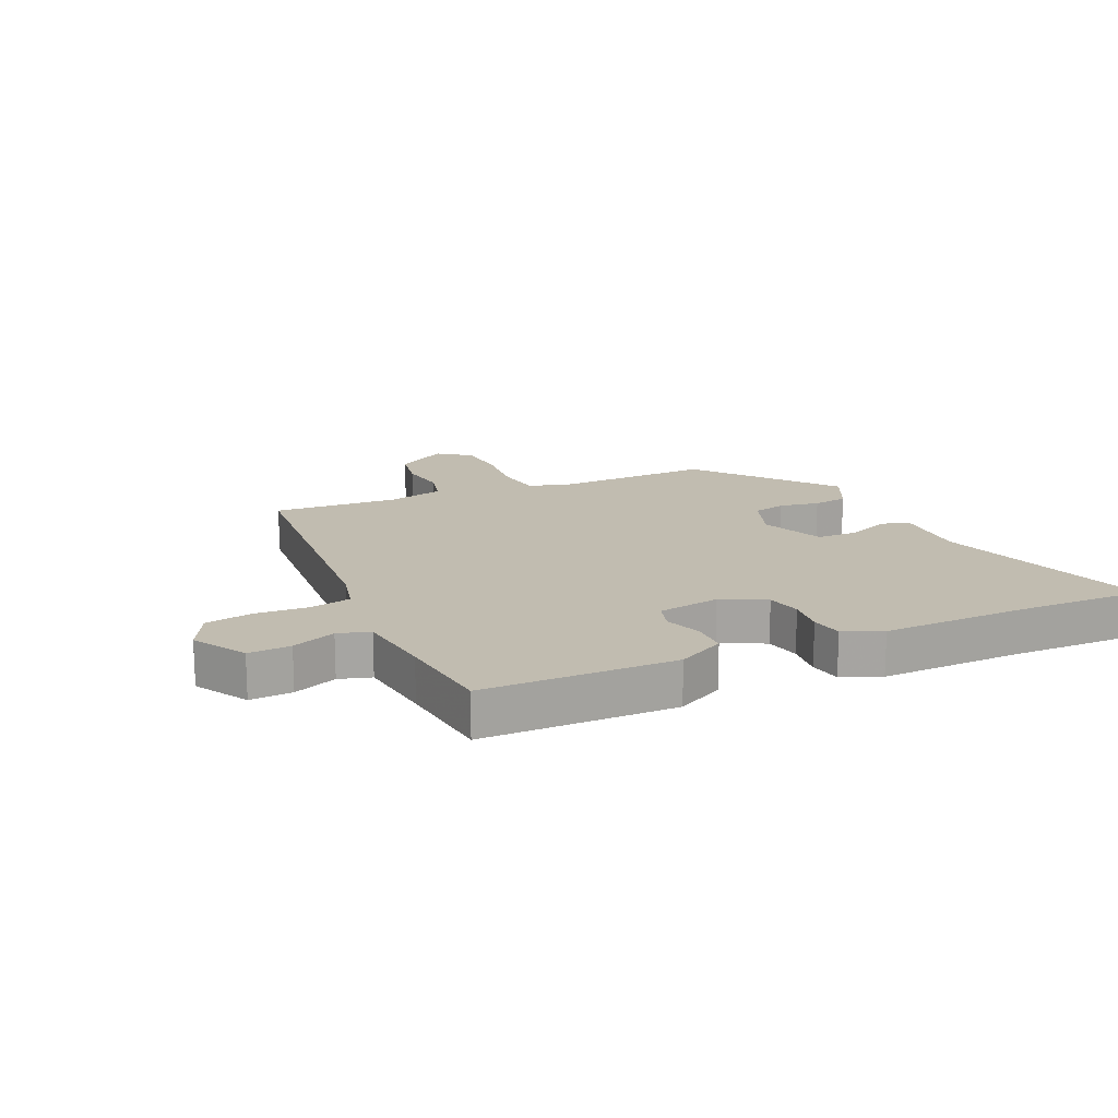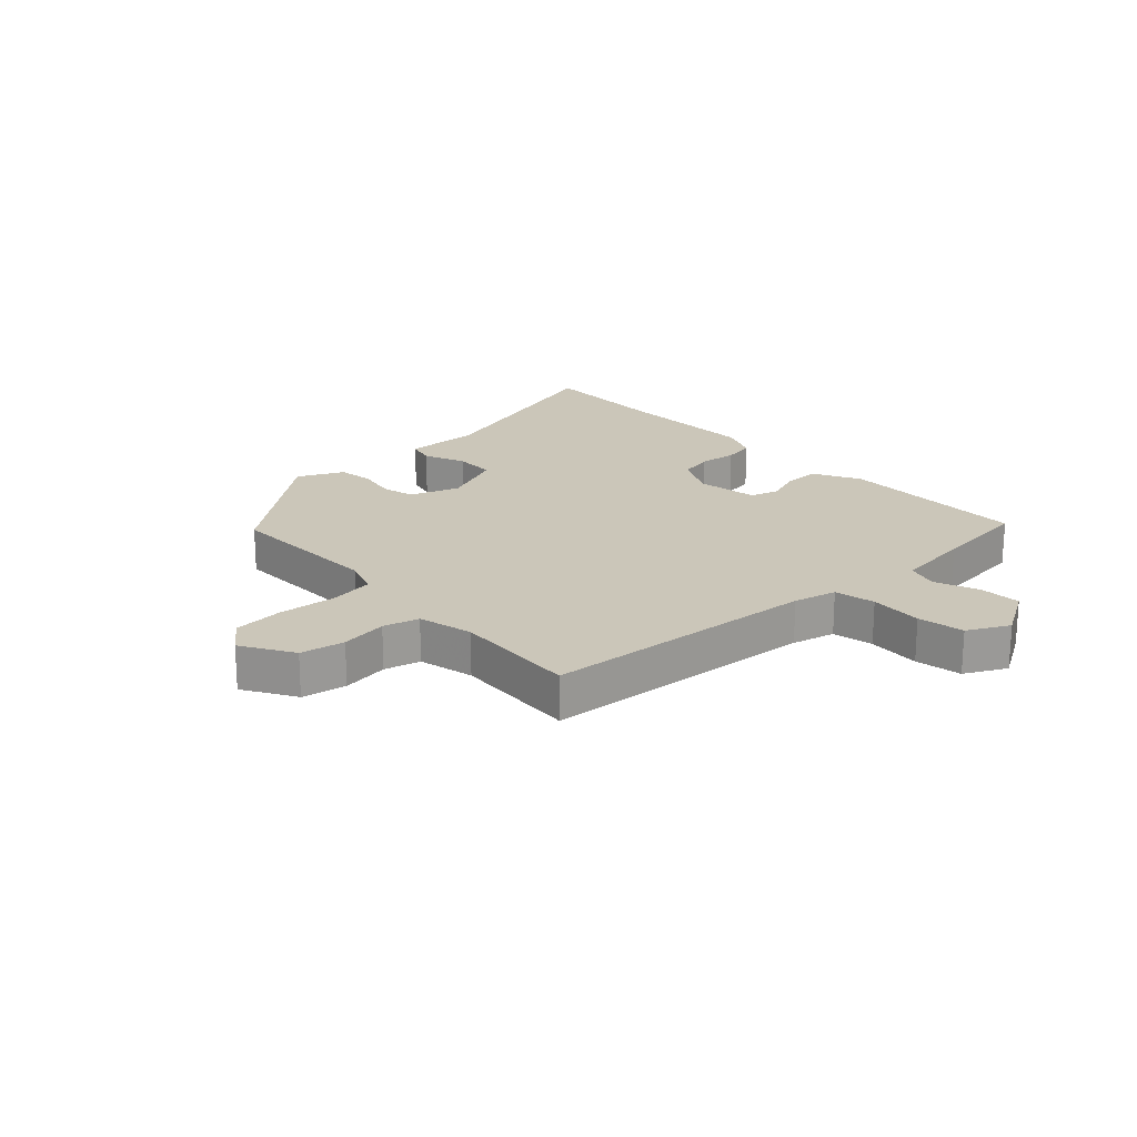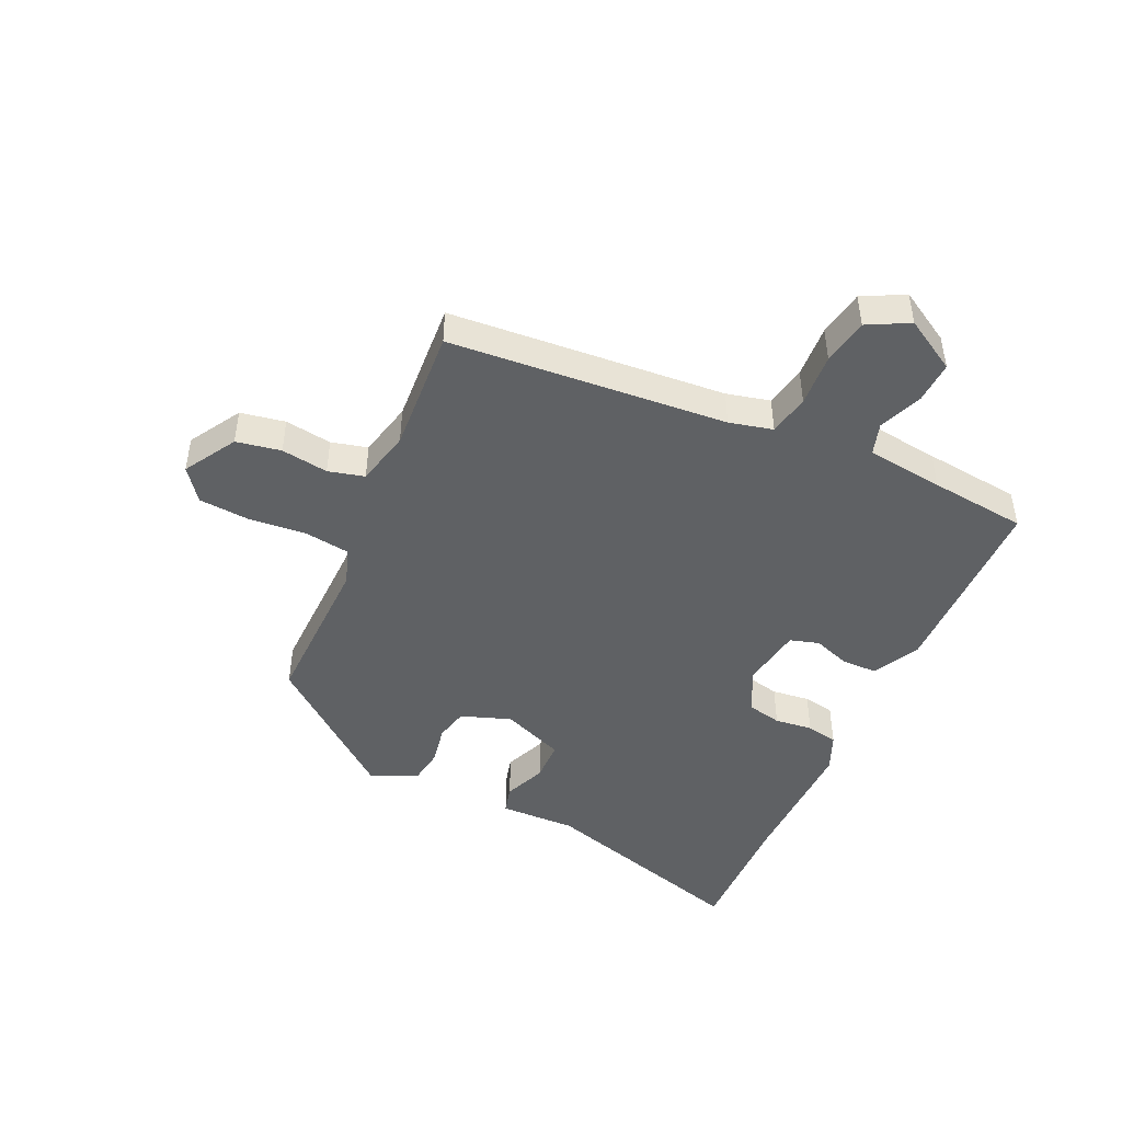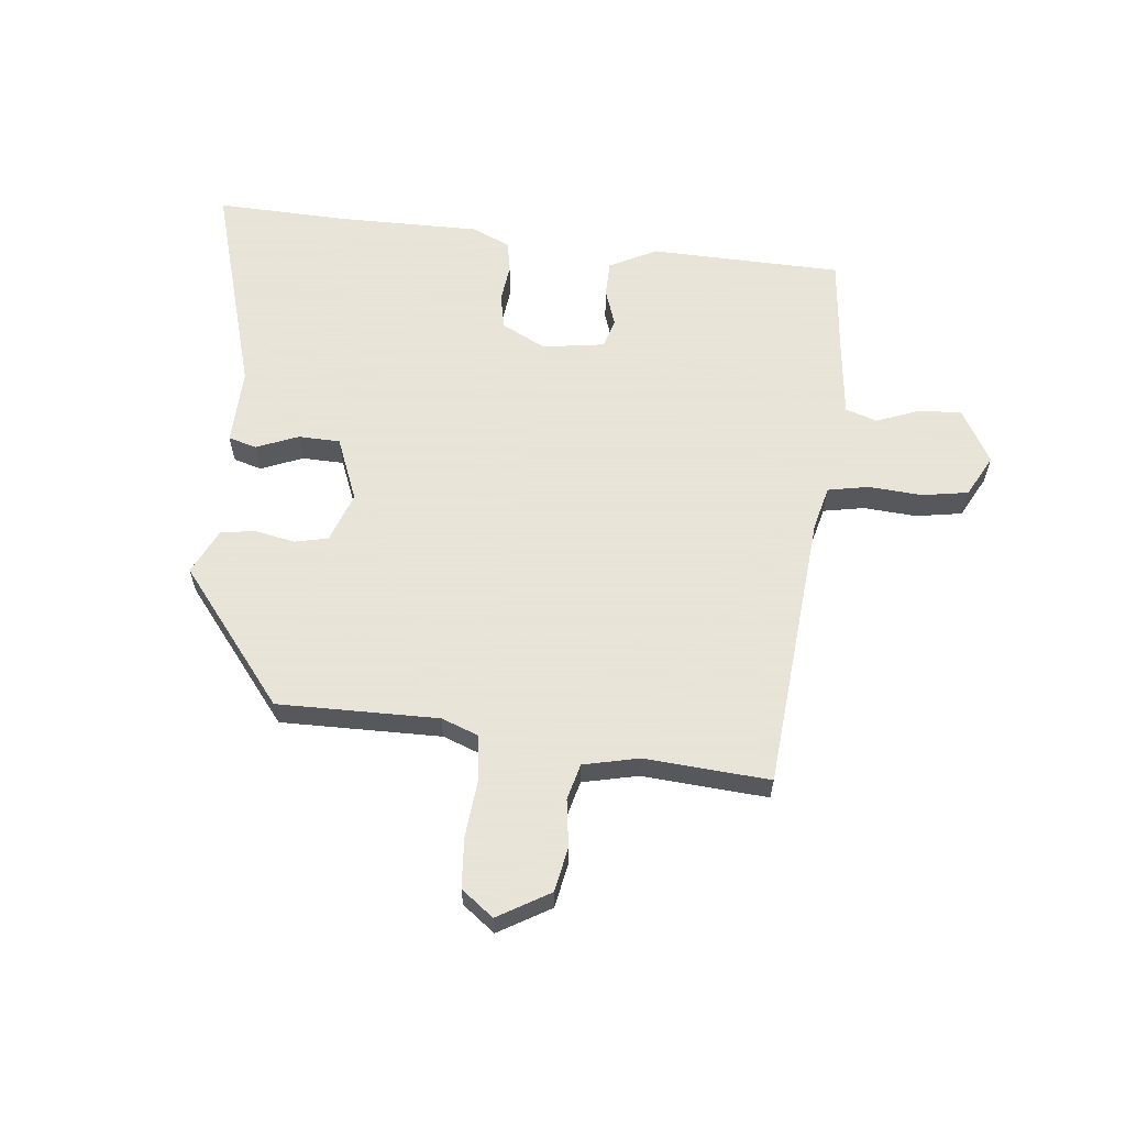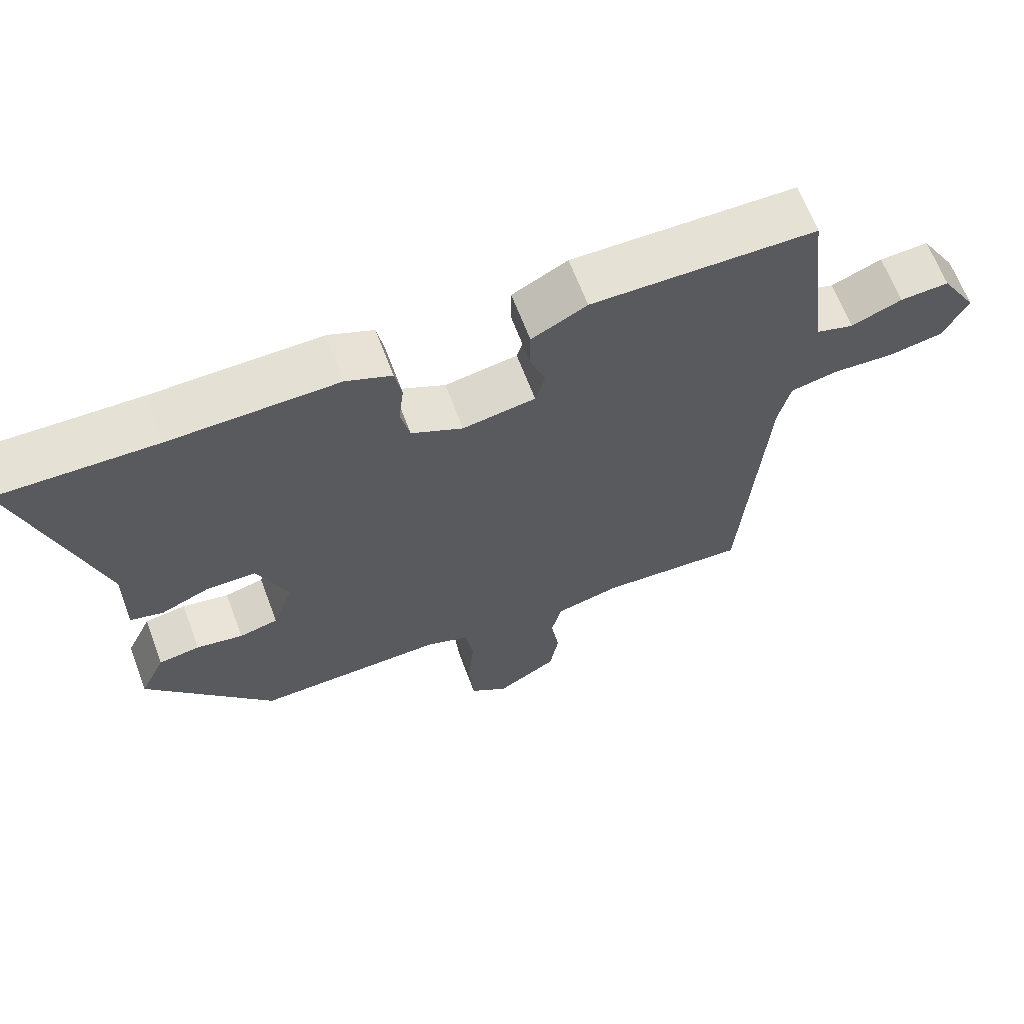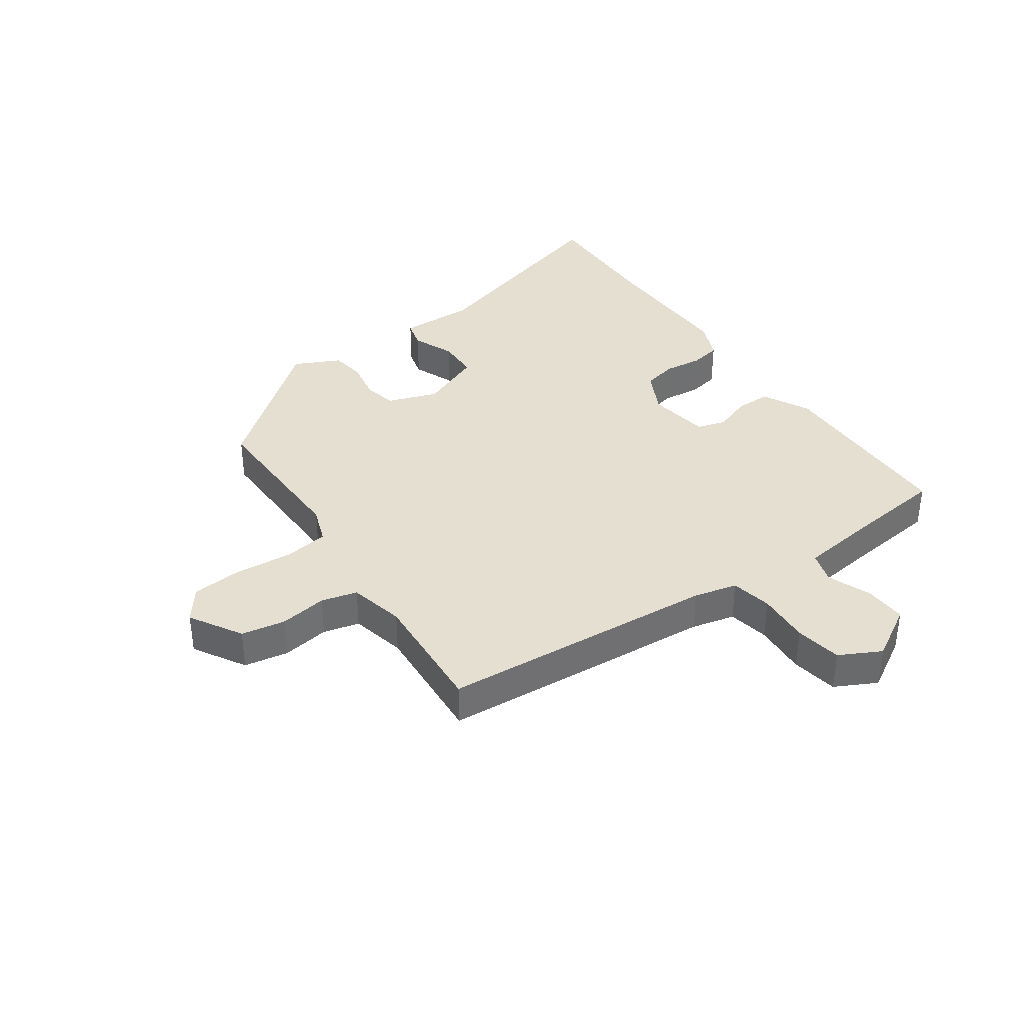
<metadata>
{"format":"obj","ext":"obj","renderer":"f3d","projection":"perspective","resolution":1024,"background":"white","views":[{"elev":16.6,"azim":-24.1,"up":"+Y"},{"elev":20.8,"azim":-132.6,"up":"+Y"},{"elev":-46.2,"azim":-114.2,"up":"+Y"},{"elev":61.4,"azim":-173.1,"up":"+Y"},{"elev":65.1,"azim":159.5,"up":"+Z"},{"elev":37.5,"azim":-124.5,"up":"+Y"}]}
</metadata>
<code>
v 0.332 0.07 -0.457
v 0.065 0.07 -0.45
v 0.004 0.07 -0.472
v -0.007 0.07 -0.546
v 0.001 0.07 -0.642
v -0.006 0.07 -0.726
v -0.06 0.07 -0.766
v -0.146 0.07 -0.714
v -0.159 0.07 -0.64
v -0.147 0.07 -0.562
v -0.162 0.07 -0.502
v -0.254 0.07 -0.48
v -0.462 0.07 -0.492
v -0.495 0.07 -0.032
v -0.512 0.07 0.04
v -0.58 0.07 0.054
v -0.668 0.07 0.049
v -0.745 0.07 0.063
v -0.78 0.07 0.132
v -0.728 0.07 0.219
v -0.658 0.07 0.215
v -0.586 0.07 0.186
v -0.533 0.07 0.202
v -0.516 0.07 0.33
v -0.497 0.07 0.491
v -0.179 0.07 0.494
v -0.101 0.07 0.453
v -0.101 0.07 0.394
v -0.123 0.07 0.333
v -0.109 0.07 0.285
v -0.006 0.07 0.268
v 0.067 0.07 0.304
v 0.08 0.07 0.361
v 0.073 0.07 0.424
v 0.083 0.07 0.476
v 0.147 0.07 0.503
v 0.382 0.07 0.498
v 0.602 0.07 0.502
v 0.494 0.07 0.147
v 0.496 0.07 0.02
v 0.449 0.07 0.008
v 0.38 0.07 0.037
v 0.311 0.07 0.036
v 0.268 0.07 -0.068
v 0.297 0.07 -0.151
v 0.352 0.07 -0.164
v 0.418 0.07 -0.152
v 0.476 0.07 -0.161
v 0.512 0.07 -0.237
v 0.332 0 -0.457
v 0.065 0 -0.45
v 0.004 0 -0.472
v -0.007 0 -0.546
v 0.001 0 -0.642
v -0.006 0 -0.726
v -0.06 0 -0.766
v -0.146 0 -0.714
v -0.159 0 -0.64
v -0.147 0 -0.562
v -0.162 0 -0.502
v -0.254 0 -0.48
v -0.462 0 -0.492
v -0.495 0 -0.032
v -0.512 0 0.04
v -0.58 0 0.054
v -0.668 0 0.049
v -0.745 0 0.063
v -0.78 0 0.132
v -0.728 0 0.219
v -0.658 0 0.215
v -0.586 0 0.186
v -0.533 0 0.202
v -0.516 0 0.33
v -0.497 0 0.491
v -0.179 0 0.494
v -0.101 0 0.453
v -0.101 0 0.394
v -0.123 0 0.333
v -0.109 0 0.285
v -0.006 0 0.268
v 0.067 0 0.304
v 0.08 0 0.361
v 0.073 0 0.424
v 0.083 0 0.476
v 0.147 0 0.503
v 0.382 0 0.498
v 0.602 0 0.502
v 0.494 0 0.147
v 0.496 0 0.02
v 0.449 0 0.008
v 0.38 0 0.037
v 0.311 0 0.036
v 0.268 0 -0.068
v 0.297 0 -0.151
v 0.352 0 -0.164
v 0.418 0 -0.152
v 0.476 0 -0.161
v 0.512 0 -0.237
f 46 47 48 49
f 45 46 49 1
f 44 45 1 2
f 43 44 2 3
f 39 40 41 42
f 37 38 39 42
f 37 42 43
f 36 37 43 3
f 33 34 35 36
f 32 33 36 3
f 26 27 28 29
f 24 25 26 29
f 23 24 29 30
f 22 23 30 31
f 20 21 22
f 19 20 22
f 16 17 18 19
f 15 16 19 22
f 12 13 14
f 11 12 14 15
f 7 8 9 10
f 7 10 11
f 4 5 6 7
f 4 7 11
f 31 32 3 4
f 15 22 31
f 4 11 15 31
f 98 97 96 95
f 50 98 95 94
f 51 50 94 93
f 52 51 93 92
f 91 90 89 88
f 91 88 87 86
f 92 91 86
f 52 92 86 85
f 85 84 83 82
f 52 85 82 81
f 78 77 76 75
f 78 75 74 73
f 79 78 73 72
f 80 79 72 71
f 71 70 69
f 71 69 68
f 68 67 66 65
f 71 68 65 64
f 63 62 61
f 64 63 61 60
f 59 58 57 56
f 60 59 56
f 56 55 54 53
f 60 56 53
f 53 52 81 80
f 80 71 64
f 80 64 60 53
f 1 50 51 2
f 2 51 52 3
f 3 52 53 4
f 4 53 54 5
f 5 54 55 6
f 6 55 56 7
f 7 56 57 8
f 8 57 58 9
f 9 58 59 10
f 10 59 60 11
f 11 60 61 12
f 12 61 62 13
f 13 62 63 14
f 14 63 64 15
f 15 64 65 16
f 16 65 66 17
f 17 66 67 18
f 18 67 68 19
f 19 68 69 20
f 20 69 70 21
f 21 70 71 22
f 22 71 72 23
f 23 72 73 24
f 24 73 74 25
f 25 74 75 26
f 26 75 76 27
f 27 76 77 28
f 28 77 78 29
f 29 78 79 30
f 30 79 80 31
f 31 80 81 32
f 32 81 82 33
f 33 82 83 34
f 34 83 84 35
f 35 84 85 36
f 36 85 86 37
f 37 86 87 38
f 38 87 88 39
f 39 88 89 40
f 40 89 90 41
f 41 90 91 42
f 42 91 92 43
f 43 92 93 44
f 44 93 94 45
f 45 94 95 46
f 46 95 96 47
f 47 96 97 48
f 48 97 98 49
f 49 98 50 1

</code>
